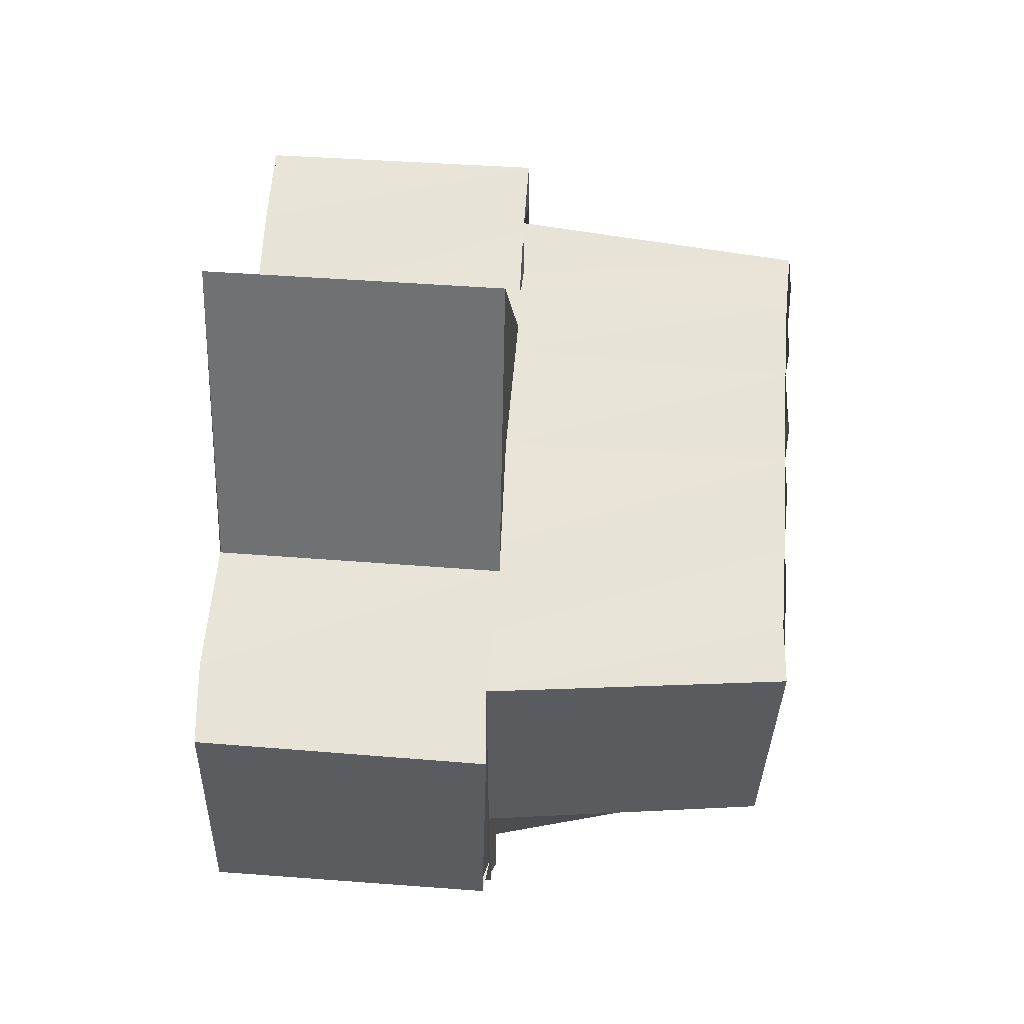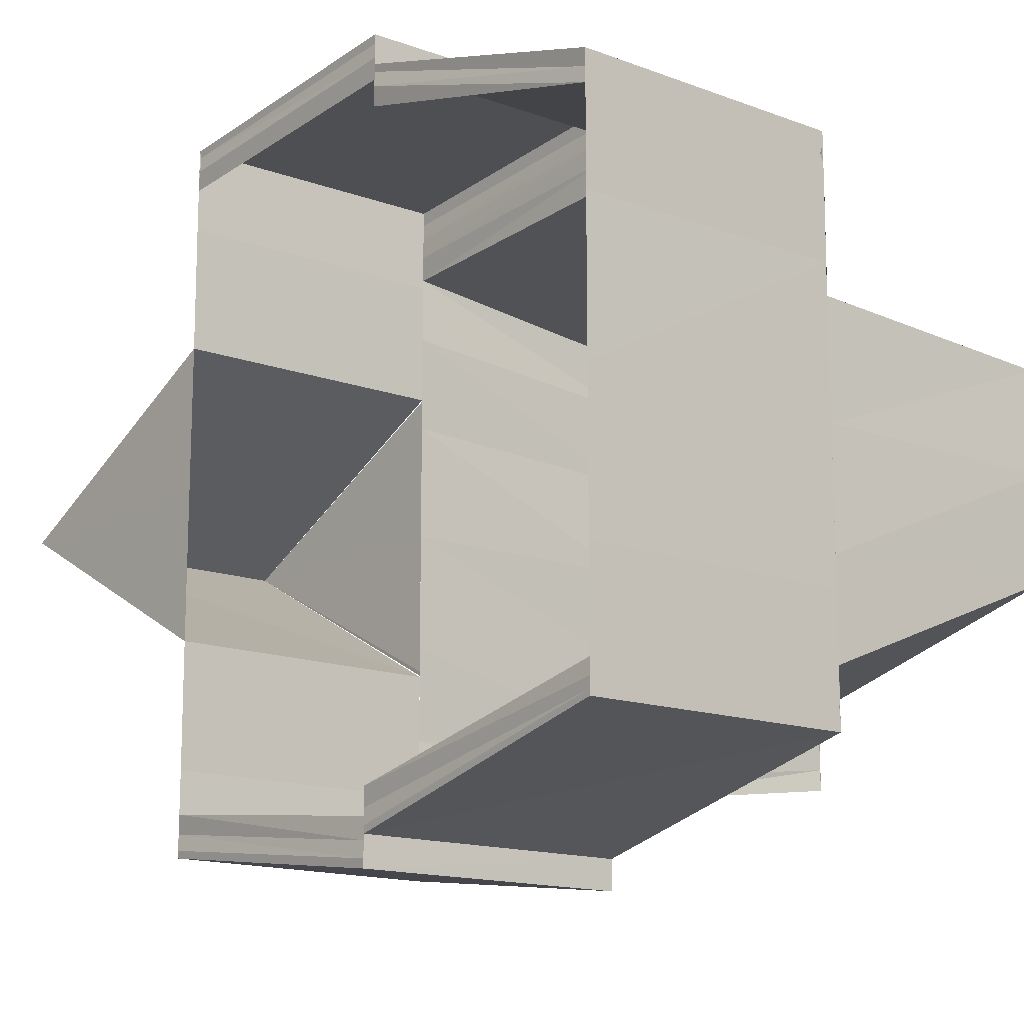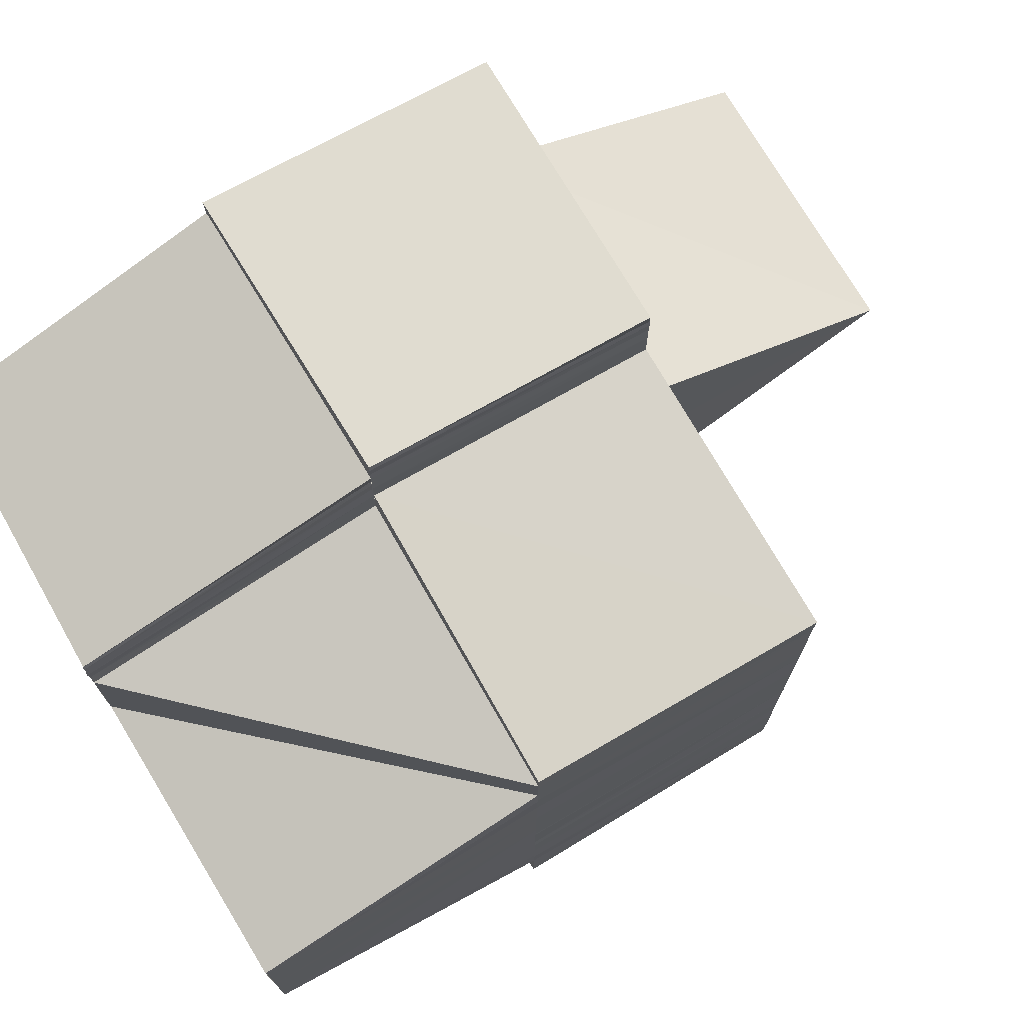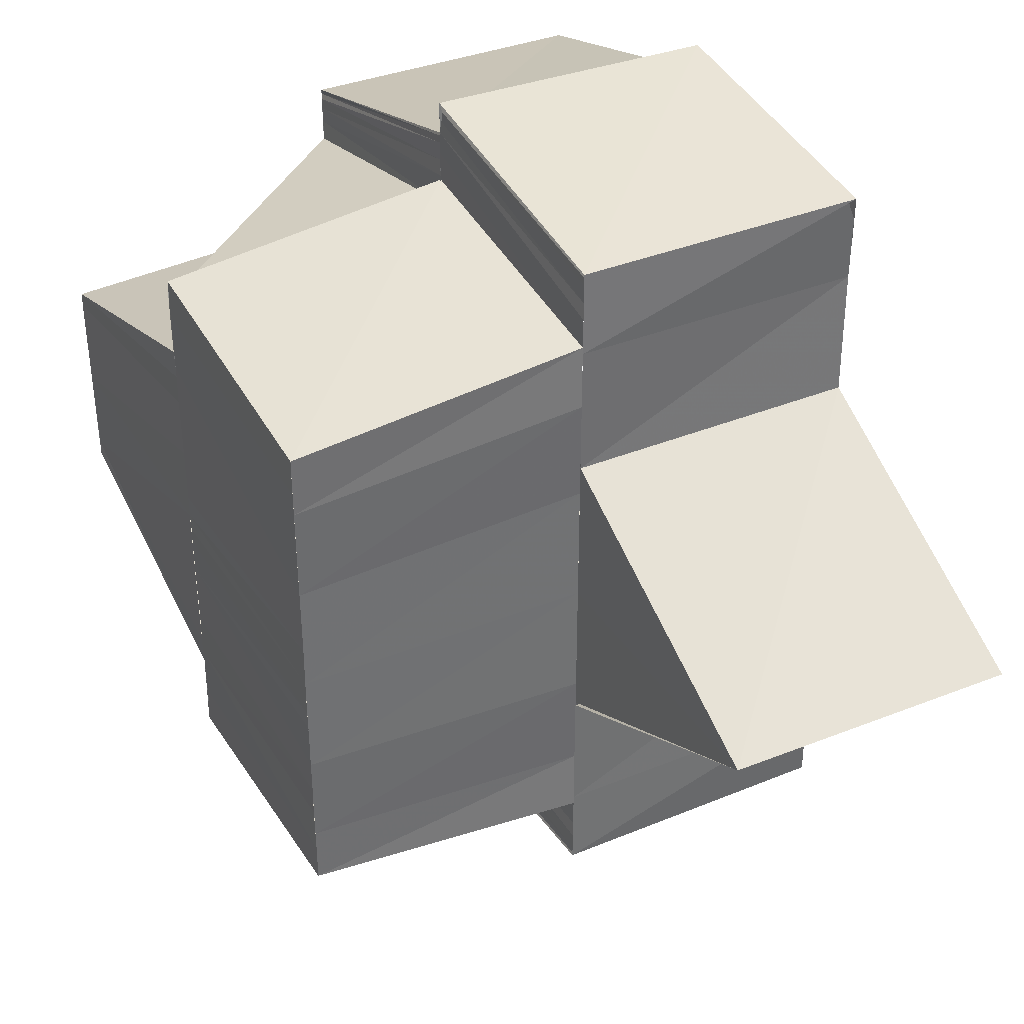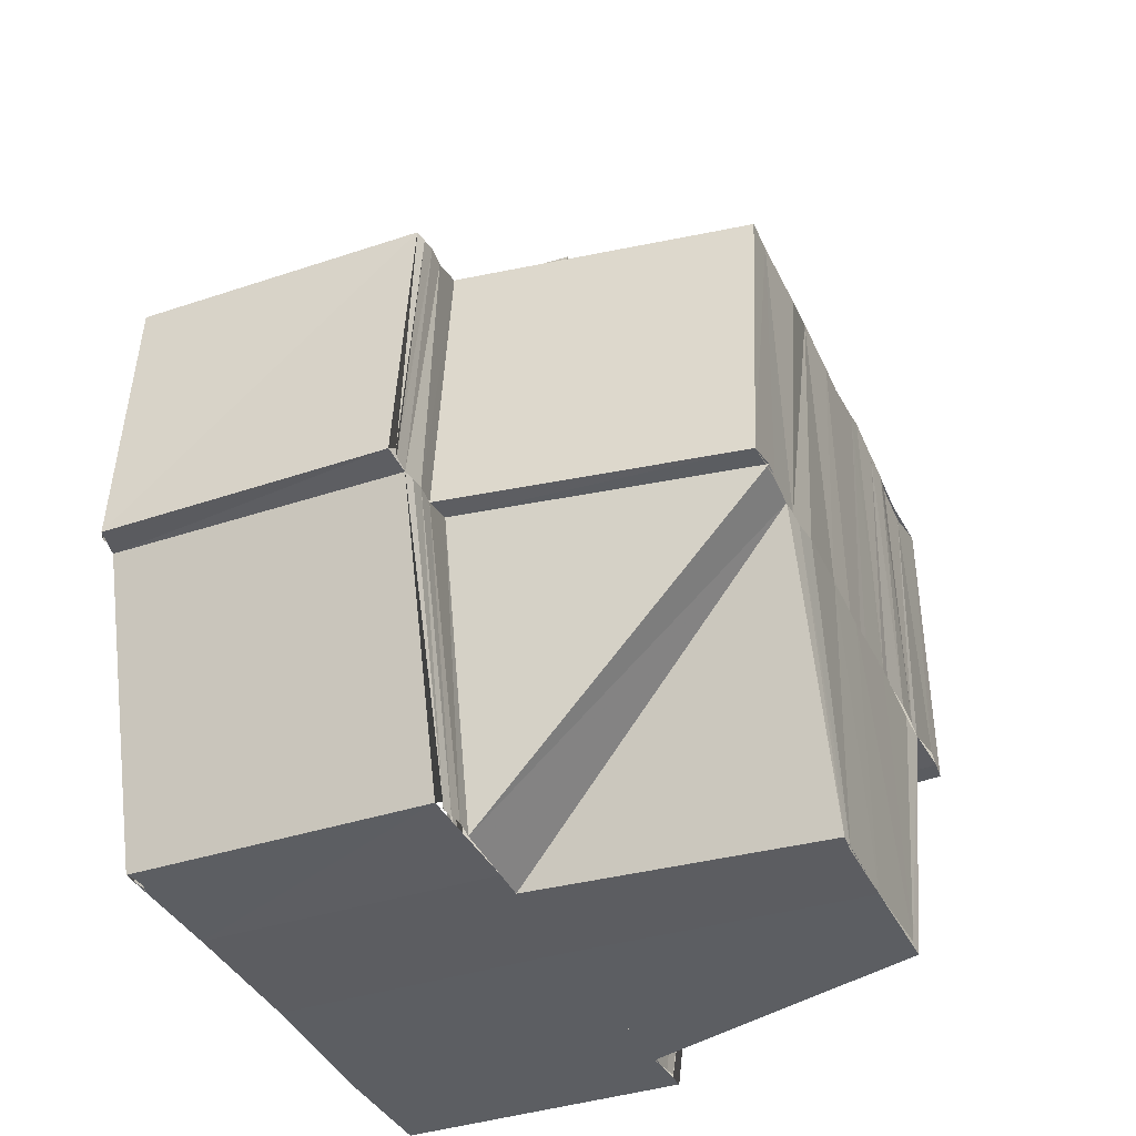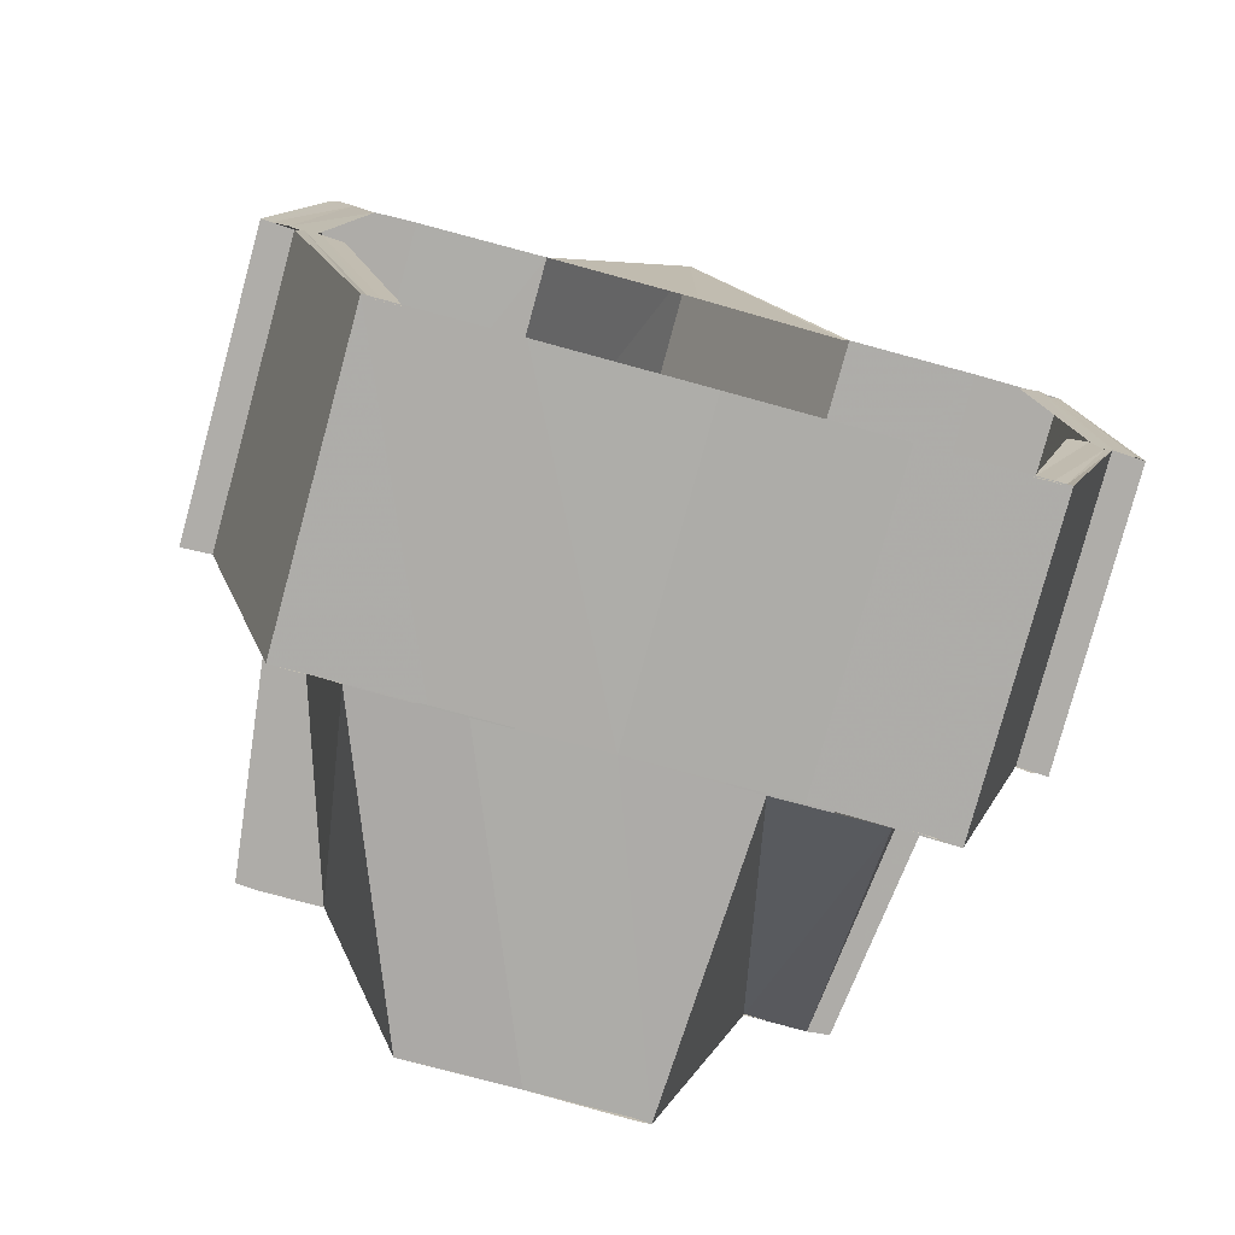
<metadata>
{"format":"obj","ext":"obj","renderer":"f3d","projection":"perspective","resolution":1024,"background":"white","views":[{"elev":61.5,"azim":3.8,"up":"+Y"},{"elev":-13.7,"azim":-40.6,"up":"+Z"},{"elev":73.7,"azim":59.3,"up":"+Z"},{"elev":37.1,"azim":152.2,"up":"+Z"},{"elev":-37.5,"azim":22.8,"up":"+Y"},{"elev":-76.8,"azim":-105.2,"up":"+Y"}]}
</metadata>
<code>
o 14710
v 2231 1862 8.096
v 2231 1862 8.094
v 2231 1862 8.096
v 2231 1862 8.093
v 2231 1862 8.095
v 2231 1862 8.092
v 2231 1862 8.095
v 2231 1862 8.095
v 2231 1862 8.092
v 2231 1862 8.099
v 2231 1862 8.095
v 2231 1862 8.095
v 2231 1862 8.092
v 2231 1862 8.099
v 2231 1862 8.104
v 2231 1862 8.104
v 2231 1862 8.11
v 2231 1862 8.11
v 2231 1862 8.114
v 2231 1862 8.114
v 2231 1862 8.117
v 2231 1862 8.114
v 2231 1862 8.117
v 2231 1862 8.114
v 2231 1862 8.117
v 2231 1862 8.114
v 2231 1862 8.116
v 2231 1862 8.114
v 2231 1862 8.116
v 2231 1862 8.113
v 2231 1862 8.115
v 2231 1862 8.113
v 2231 1862 8.114
v 2231 1862 8.114
v 2231 1862 8.112
v 2231 1862 8.115
v 2231 1862 8.114
v 2231 1862 8.114
v 2231 1862 8.116
v 2231 1862 8.114
v 2231 1862 8.113
v 2231 1862 8.114
v 2231 1862 8.112
v 2231 1862 8.112
v 2231 1862 8.111
v 2231 1862 8.109
v 2231 1862 8.111
v 2231 1862 8.108
v 2231 1862 8.112
v 2231 1862 8.113
v 2231 1862 8.111
v 2231 1862 8.113
v 2231 1862 8.114
v 2231 1862 8.109
v 2231 1862 8.108
v 2231 1862 8.109
v 2231 1862 8.108
v 2231 1862 8.104
v 2231 1862 8.1
v 2231 1862 8.101
v 2231 1862 8.097
v 2231 1862 8.098
v 2231 1862 8.101
v 2231 1862 8.099
v 2231 1862 8.102
v 2231 1862 8.095
v 2231 1862 8.104
v 2231 1862 8.096
v 2231 1862 8.094
v 2231 1862 8.094
v 2231 1862 8.094
v 2231 1862 8.095
v 2231 1862 8.096
v 2231 1862 8.093
v 2231 1862 8.096
v 2231 1862 8.092
v 2231 1862 8.095
v 2231 1862 8.092
v 2231 1862 8.095
v 2231 1862 8.092
v 2231 1862 8.095
v 2231 1862 8.092
v 2231 1862 8.091
v 2231 1862 8.091
v 2231 1862 8.092
v 2231 1862 8.091
v 2231 1862 8.095
v 2231 1862 8.092
v 2231 1862 8.091
v 2231 1862 8.092
v 2231 1862 8.093
v 2231 1862 8.092
v 2231 1862 8.094
v 2231 1862 8.093
v 2231 1862 8.091
v 2231 1862 8.092
v 2231 1862 8.095
v 2231 1862 8.092
v 2231 1862 8.099
v 2231 1862 8.095
v 2231 1862 8.099
v 2231 1862 8.092
v 2231 1862 8.099
v 2231 1862 8.104
v 2231 1862 8.091
v 2231 1862 8.092
v 2231 1862 8.091
v 2231 1862 8.092
v 2231 1862 8.091
v 2231 1862 8.092
v 2231 1862 8.092
v 2231 1862 8.093
v 2231 1862 8.093
v 2231 1862 8.094
v 2231 1862 8.094
v 2231 1862 8.095
v 2231 1862 8.097
v 2231 1862 8.096
v 2231 1862 8.096
v 2231 1862 8.098
v 2231 1862 8.1
v 2231 1862 8.101
v 2231 1862 8.104
v 2231 1862 8.104
v 2231 1862 8.099
v 2231 1862 8.104
v 2231 1862 8.099
v 2231 1862 8.104
v 2231 1862 8.11
v 2231 1862 8.109
v 2231 1862 8.112
v 2231 1862 8.111
v 2231 1862 8.114
v 2231 1862 8.114
v 2231 1862 8.113
v 2231 1862 8.115
v 2231 1862 8.117
v 2231 1862 8.116
v 2231 1862 8.117
v 2231 1862 8.116
v 2231 1862 8.118
v 2231 1862 8.117
v 2231 1862 8.118
v 2231 1862 8.117
v 2231 1862 8.118
v 2231 1862 8.117
v 2231 1862 8.117
v 2231 1862 8.117
v 2231 1862 8.114
v 2231 1862 8.118
v 2231 1862 8.118
v 2231 1862 8.117
v 2231 1862 8.118
v 2231 1862 8.117
v 2231 1862 8.114
v 2231 1862 8.117
v 2231 1862 8.114
v 2231 1862 8.113
v 2231 1862 8.116
v 2231 1862 8.113
v 2231 1862 8.115
v 2231 1862 8.117
v 2231 1862 8.117
v 2231 1862 8.117
v 2231 1862 8.116
v 2231 1862 8.116
v 2231 1862 8.115
v 2231 1862 8.114
v 2231 1862 8.114
v 2231 1862 8.11
v 2231 1862 8.11
v 2231 1862 8.117
v 2231 1862 8.117
v 2231 1862 8.104
v 2231 1862 8.11
v 2231 1862 8.104
v 2231 1862 8.11
v 2231 1862 8.099
v 2231 1862 8.104
v 2231 1862 8.104
v 2231 1862 8.109
v 2231 1862 8.104
v 2231 1862 8.11
v 2231 1862 8.091
v 2231 1862 8.092
v 2231 1862 8.091
v 2231 1862 8.092
v 2231 1862 8.092
v 2231 1862 8.099
v 2231 1862 8.104
v 2231 1862 8.104
v 2231 1862 8.117
v 2231 1862 8.118
v 2231 1862 8.117
v 2231 1862 8.118
v 2231 1862 8.118
v 2231 1862 8.094
v 2231 1862 8.095
v 2231 1862 8.095
v 2231 1862 8.095
v 2231 1862 8.096
v 2231 1862 8.114
v 2231 1862 8.115
v 2231 1862 8.113
v 2231 1862 8.115
v 2231 1862 8.114
v 2231 1862 8.095
v 2231 1862 8.096
v 2231 1862 8.096
v 2231 1862 8.097
v 2231 1862 8.098
v 2231 1862 8.098
v 2231 1862 8.099
v 2231 1862 8.1
v 2231 1862 8.1
v 2231 1862 8.101
v 2231 1862 8.101
v 2231 1862 8.102
v 2231 1862 8.102
v 2231 1862 8.103
v 2231 1862 8.103
v 2231 1862 8.104
v 2231 1862 8.106
v 2231 1862 8.105
v 2231 1862 8.107
v 2231 1862 8.107
v 2231 1862 8.108
v 2231 1862 8.11
v 2231 1862 8.111
v 2231 1862 8.108
f 1 2 3
f 3 2 4
f 3 4 5
f 5 4 6
f 5 6 7
f 8 6 9
f 10 7 11
f 12 13 11
f 14 7 10
f 15 14 10
f 16 14 15
f 17 16 15
f 18 16 17
f 19 18 17
f 20 18 19
f 21 20 22
f 23 19 24
f 25 26 23
f 23 24 27
f 27 24 28
f 27 28 29
f 29 28 30
f 29 30 31
f 31 30 32
f 31 32 33
f 34 32 35
f 36 33 37
f 38 39 36
f 40 33 41
f 42 43 41
f 41 44 45
f 44 46 45
f 47 46 48
f 49 40 50
f 49 50 51
f 52 53 49
f 54 49 51
f 54 51 55
f 55 51 56
f 46 15 57
f 57 15 58
f 15 59 58
f 58 59 60
f 59 61 60
f 60 61 62
f 60 62 63
f 63 62 64
f 63 64 65
f 61 66 62
f 67 63 65
f 58 63 67
f 62 66 68
f 66 69 68
f 61 70 66
f 68 71 72
f 73 70 61
f 73 74 70
f 75 74 73
f 75 76 74
f 77 76 75
f 77 78 76
f 79 78 77
f 79 80 78
f 81 82 79
f 80 83 84
f 85 86 80
f 87 85 88
f 89 90 86
f 89 91 90
f 92 91 89
f 92 93 91
f 94 93 92
f 95 90 96
f 96 97 98
f 97 99 100
f 100 99 101
f 102 97 100
f 103 104 101
f 105 102 106
f 107 108 105
f 105 106 109
f 109 106 110
f 109 110 111
f 111 110 112
f 111 112 113
f 113 112 114
f 113 114 69
f 115 114 116
f 116 117 118
f 119 117 120
f 117 121 120
f 120 121 122
f 121 123 122
f 122 123 124
f 125 126 123
f 127 128 125
f 128 129 123
f 123 130 124
f 124 130 55
f 130 131 55
f 55 131 132
f 131 133 132
f 132 134 135
f 136 39 133
f 136 137 39
f 138 137 136
f 138 139 137
f 140 139 138
f 140 141 139
f 142 141 140
f 142 143 141
f 144 145 142
f 143 146 147
f 148 149 147
f 150 146 151
f 152 153 150
f 154 155 146
f 156 155 157
f 154 158 155
f 159 158 154
f 159 160 158
f 161 160 159
f 162 153 163
f 162 164 153
f 165 164 162
f 165 166 164
f 167 166 165
f 168 163 169
f 170 168 169
f 171 168 170
f 169 172 173
f 174 171 175
f 176 177 174
f 178 179 180
f 179 181 182
f 180 181 183
f 184 185 186
f 186 187 188
f 189 190 191
f 192 193 194
f 194 195 196
f 197 198 199
f 199 200 201
f 202 203 204
f 204 205 206
f 207 208 209
f 209 119 210
f 209 210 211
f 211 210 212
f 210 213 212
f 212 213 214
f 212 214 215
f 215 214 216
f 215 216 217
f 217 216 218
f 216 219 218
f 218 219 220
f 218 220 221
f 221 220 222
f 220 124 222
f 222 124 67
f 124 223 67
f 67 223 224
f 223 225 224
f 223 55 225
f 55 56 225
f 226 58 67
f 227 58 226
f 56 227 226
f 228 227 56
f 228 57 227
f 229 230 228

</code>
